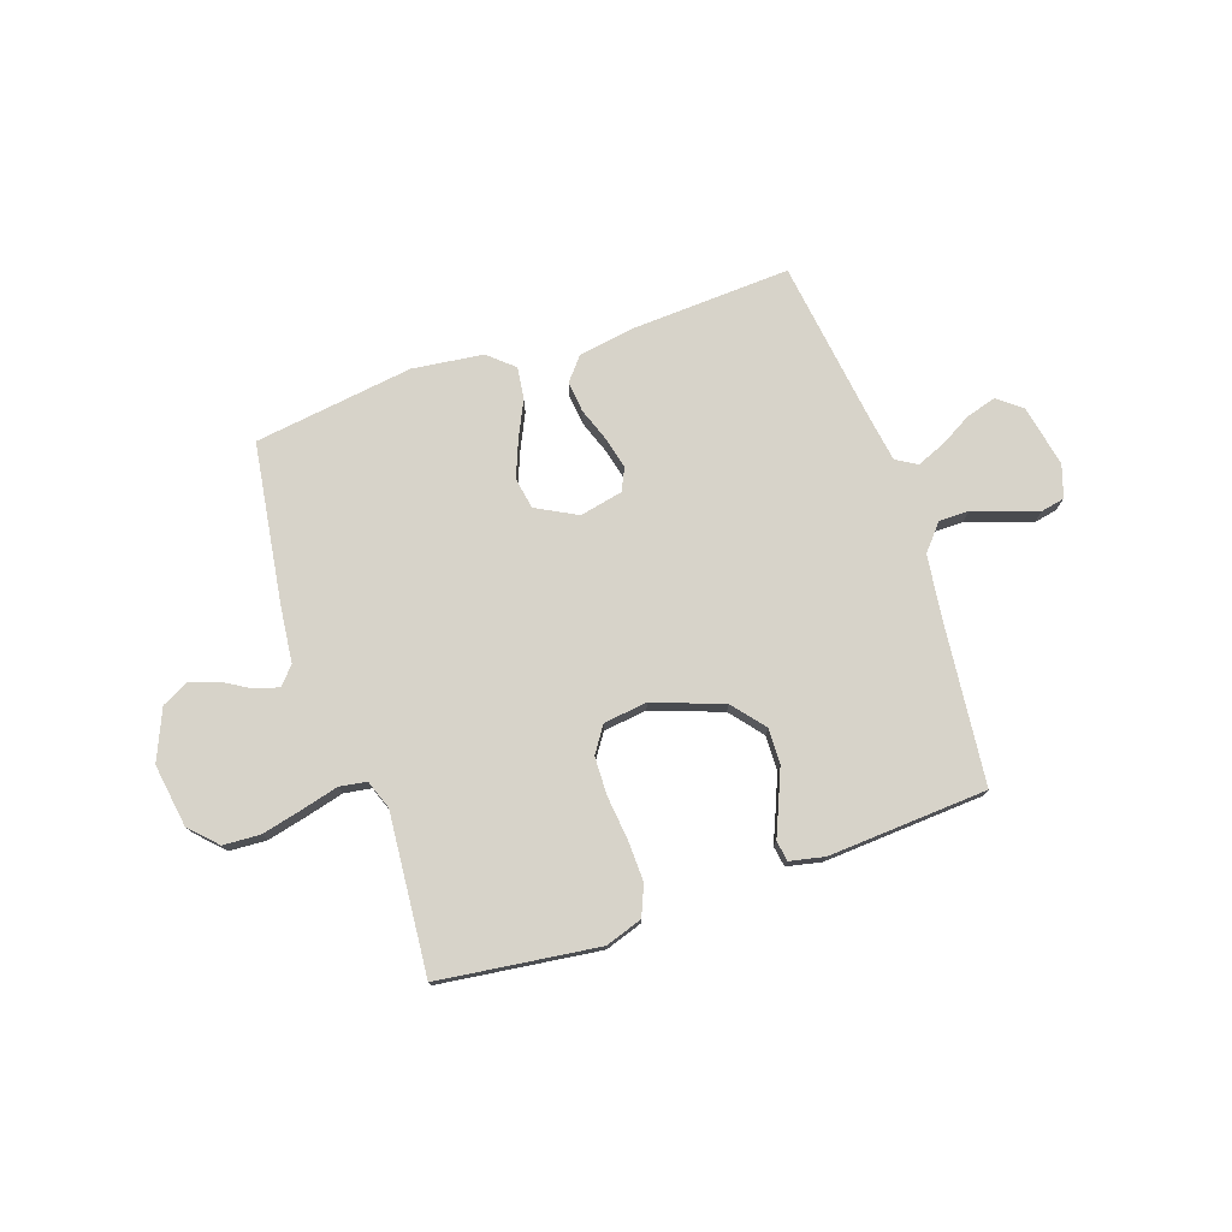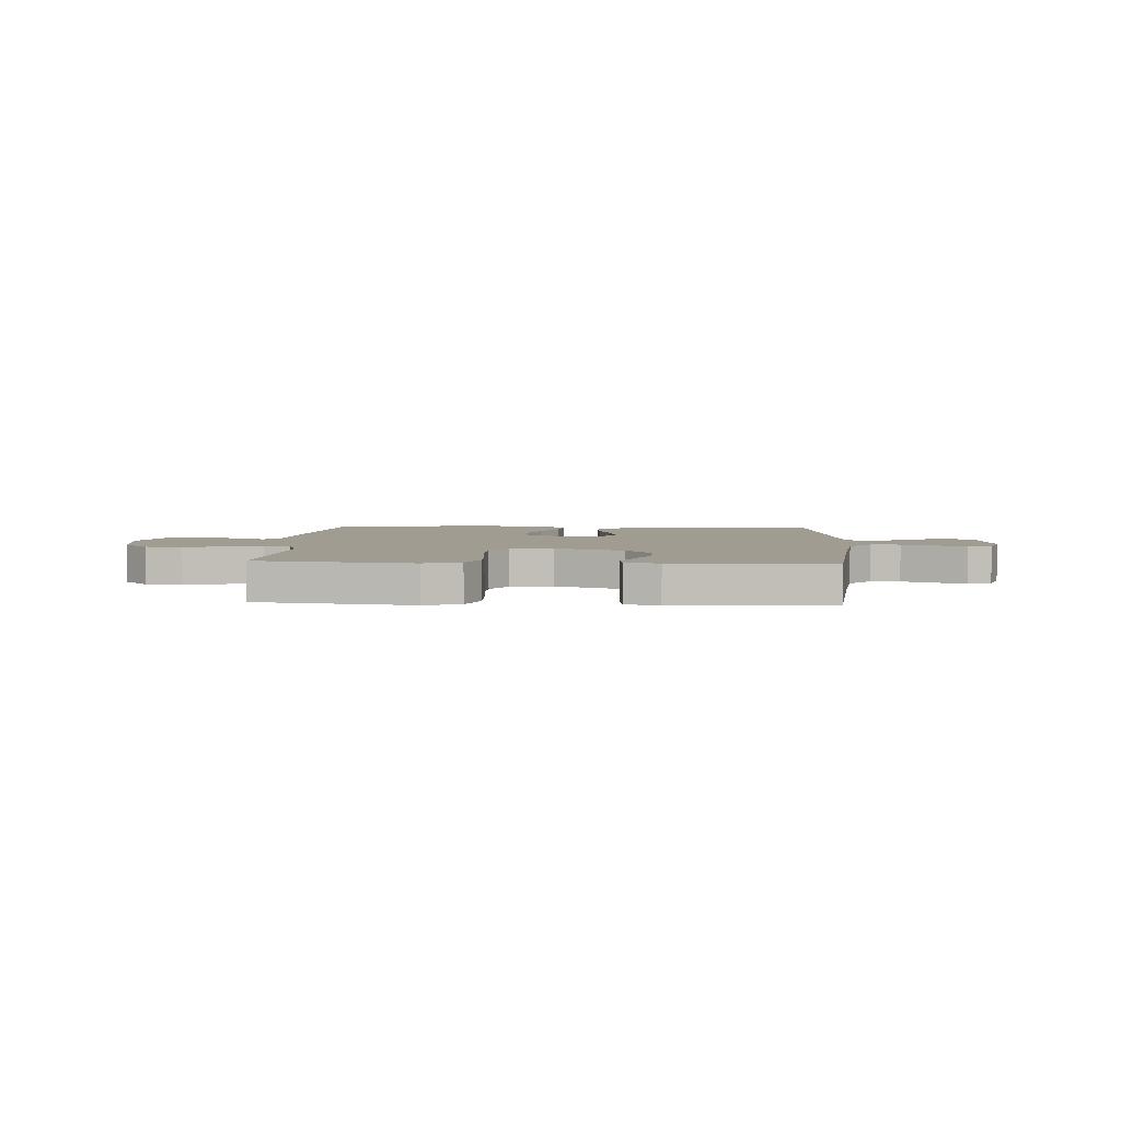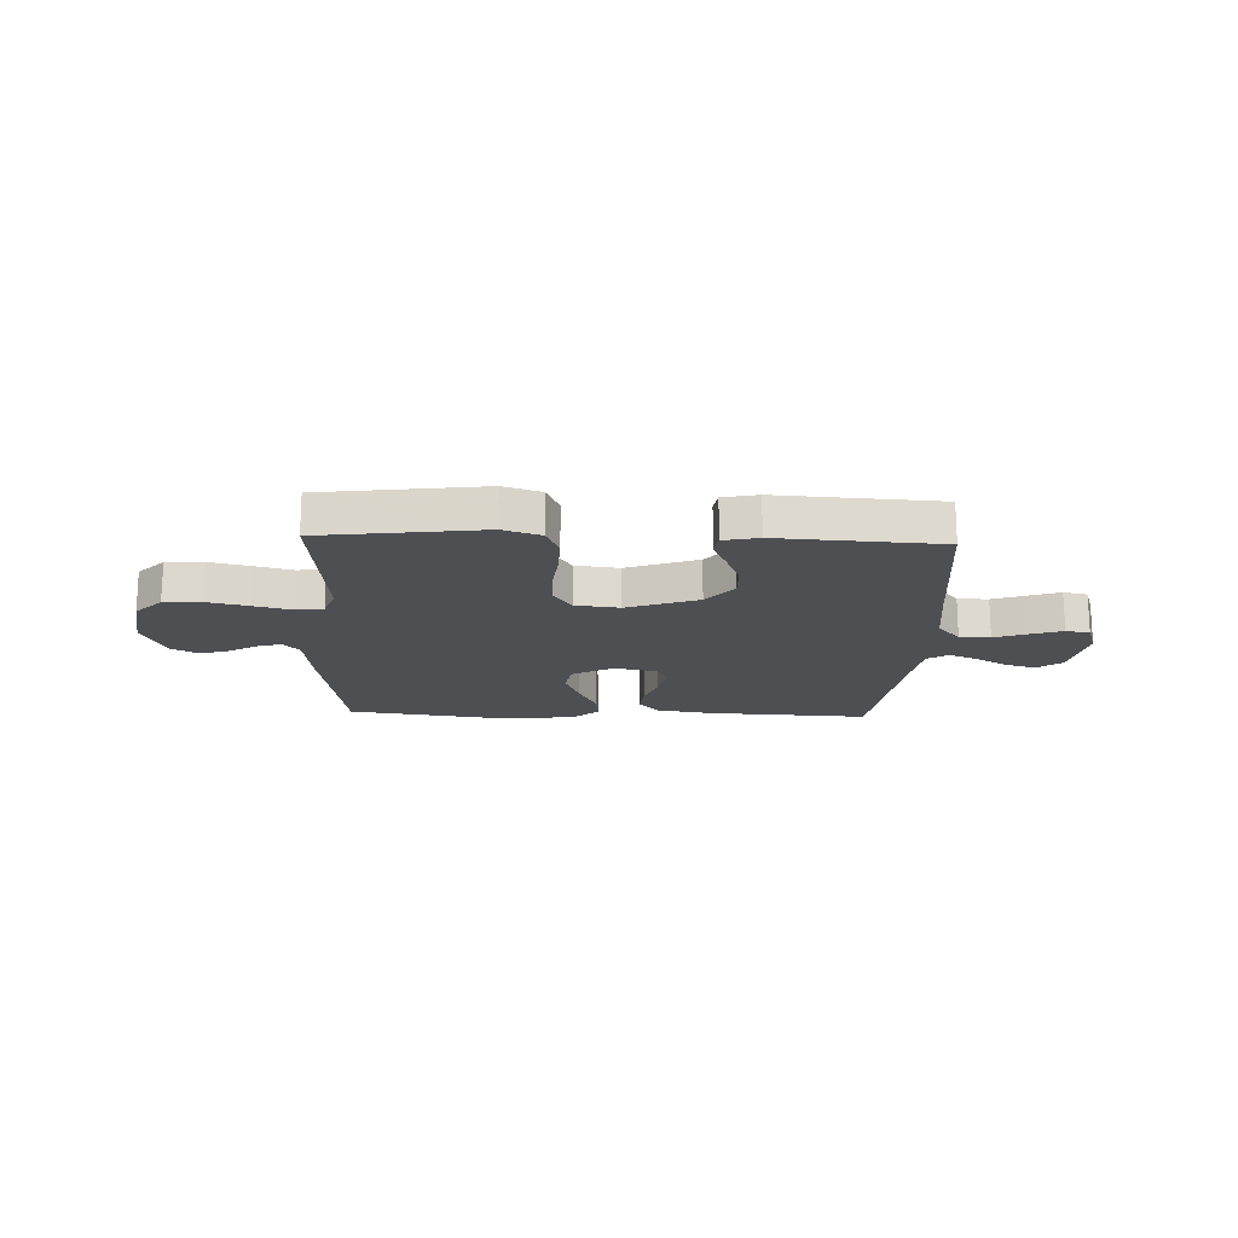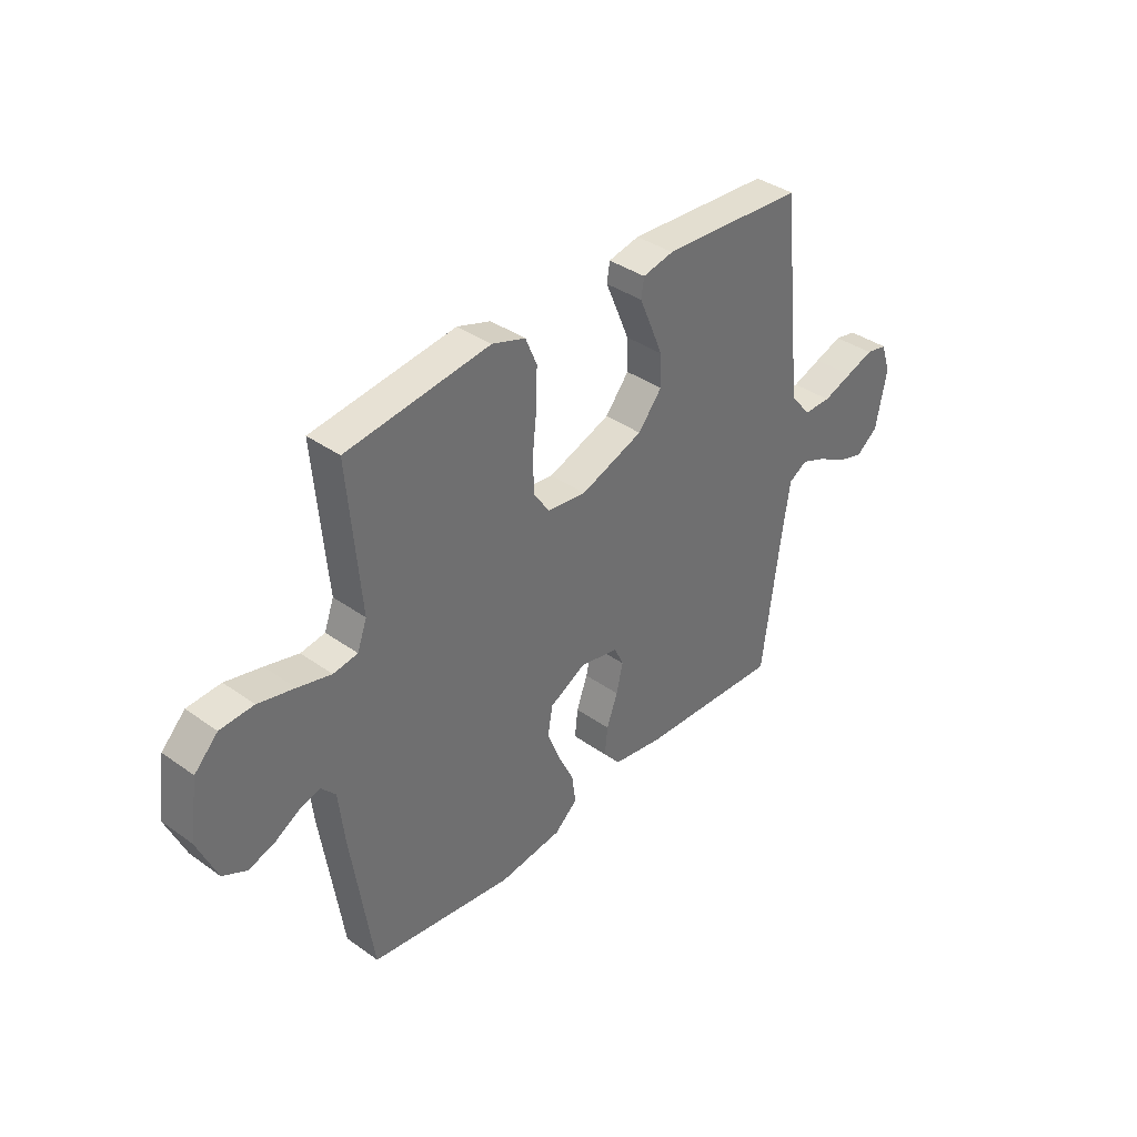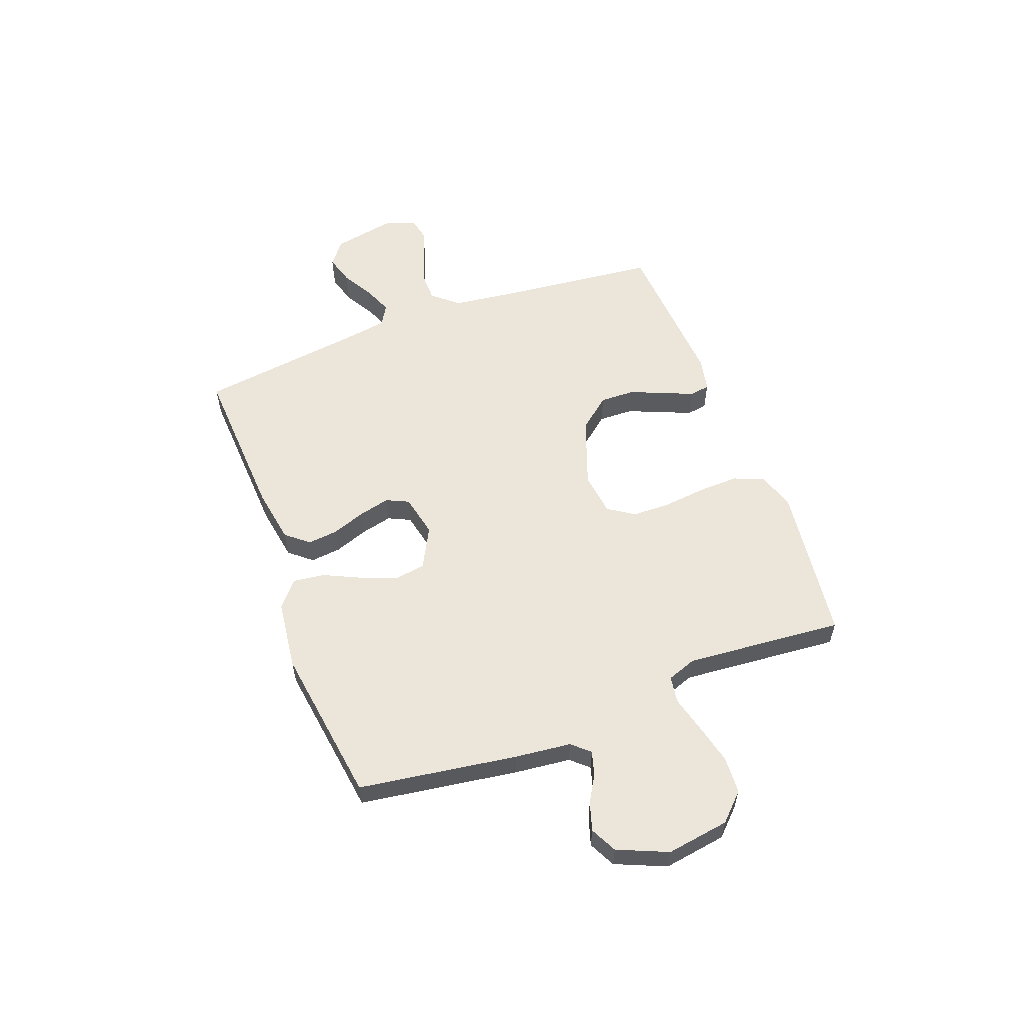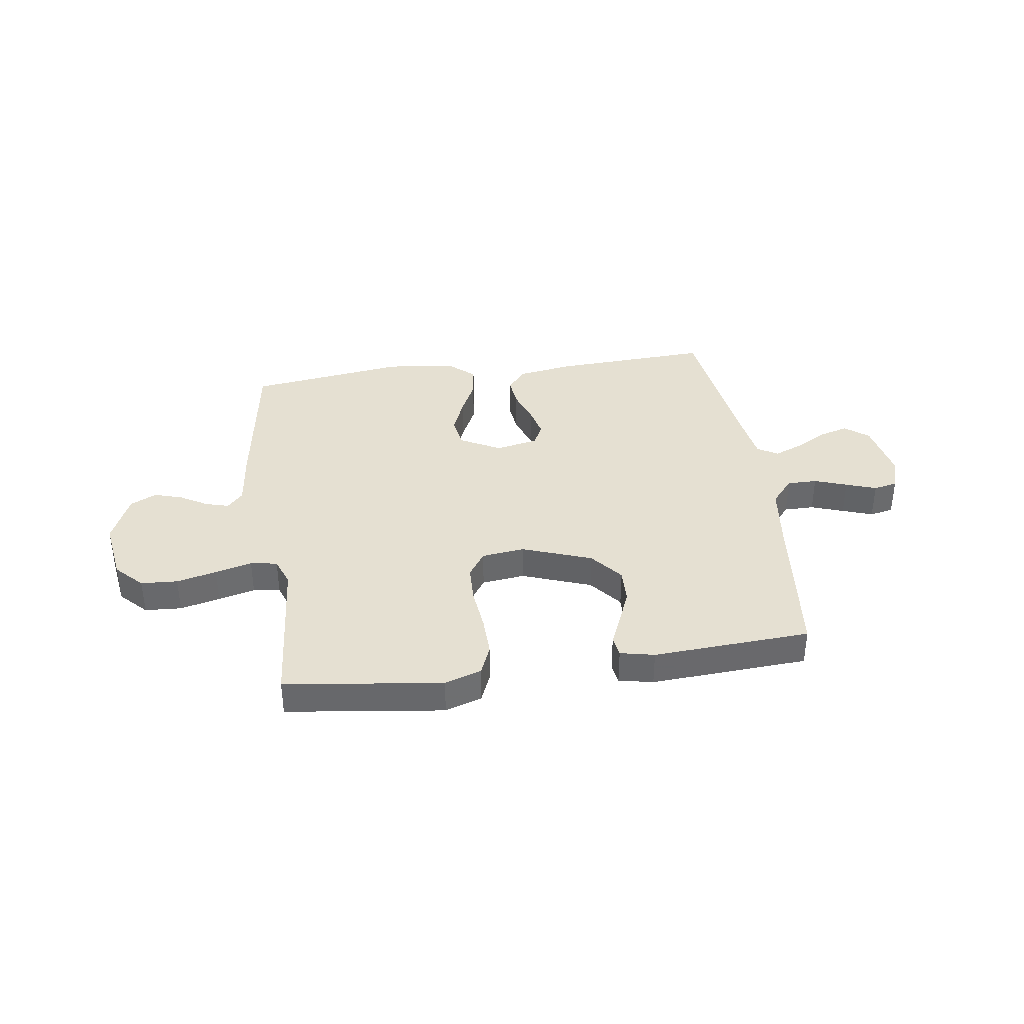
<metadata>
{"format":"obj","ext":"obj","renderer":"f3d","projection":"perspective","resolution":1024,"background":"white","views":[{"elev":76.1,"azim":-18.9,"up":"+Y"},{"elev":4.3,"azim":3.3,"up":"+Y"},{"elev":-17.8,"azim":-2.2,"up":"+Y"},{"elev":37.7,"azim":-47.8,"up":"+Z"},{"elev":56.9,"azim":-110.7,"up":"+Y"},{"elev":37.6,"azim":-8.1,"up":"+Y"}]}
</metadata>
<code>
v 0.5 0.07 -0.5
v 0.2 0.07 -0.485
v 0.094 0.07 -0.468
v 0.058 0.07 -0.425
v 0.064 0.07 -0.367
v 0.087 0.07 -0.303
v 0.101 0.07 -0.244
v 0.081 0.07 -0.202
v 0 0.07 -0.185
v -0.077 0.07 -0.226
v -0.087 0.07 -0.285
v -0.06 0.07 -0.353
v -0.027 0.07 -0.422
v -0.019 0.07 -0.482
v -0.067 0.07 -0.524
v -0.2 0.07 -0.541
v -0.5 0.07 -0.5
v -0.545 0.07 -0.2
v -0.557 0.07 -0.093
v -0.587 0.07 -0.06
v -0.632 0.07 -0.073
v -0.683 0.07 -0.103
v -0.737 0.07 -0.12
v -0.787 0.07 -0.095
v -0.828 0.07 0
v -0.81 0.07 0.119
v -0.761 0.07 0.169
v -0.691 0.07 0.173
v -0.615 0.07 0.155
v -0.545 0.07 0.137
v -0.494 0.07 0.145
v -0.474 0.07 0.2
v -0.5 0.07 0.5
v -0.2 0.07 0.539
v -0.13 0.07 0.516
v -0.106 0.07 0.459
v -0.108 0.07 0.383
v -0.117 0.07 0.3
v -0.115 0.07 0.228
v -0.082 0.07 0.179
v 0 0.07 0.169
v 0.132 0.07 0.217
v 0.182 0.07 0.278
v 0.18 0.07 0.344
v 0.153 0.07 0.409
v 0.129 0.07 0.465
v 0.135 0.07 0.504
v 0.2 0.07 0.518
v 0.5 0.07 0.5
v 0.532 0.07 0.2
v 0.548 0.07 0.077
v 0.59 0.07 0.028
v 0.647 0.07 0.028
v 0.709 0.07 0.05
v 0.767 0.07 0.07
v 0.812 0.07 0.061
v 0.832 0.07 0
v 0.809 0.07 -0.117
v 0.764 0.07 -0.152
v 0.708 0.07 -0.136
v 0.648 0.07 -0.102
v 0.594 0.07 -0.08
v 0.555 0.07 -0.103
v 0.54 0.07 -0.2
v 0.5 0 -0.5
v 0.2 0 -0.485
v 0.094 0 -0.468
v 0.058 0 -0.425
v 0.064 0 -0.367
v 0.087 0 -0.303
v 0.101 0 -0.244
v 0.081 0 -0.202
v 0 0 -0.185
v -0.077 0 -0.226
v -0.087 0 -0.285
v -0.06 0 -0.353
v -0.027 0 -0.422
v -0.019 0 -0.482
v -0.067 0 -0.524
v -0.2 0 -0.541
v -0.5 0 -0.5
v -0.545 0 -0.2
v -0.557 0 -0.093
v -0.587 0 -0.06
v -0.632 0 -0.073
v -0.683 0 -0.103
v -0.737 0 -0.12
v -0.787 0 -0.095
v -0.828 0 0
v -0.81 0 0.119
v -0.761 0 0.169
v -0.691 0 0.173
v -0.615 0 0.155
v -0.545 0 0.137
v -0.494 0 0.145
v -0.474 0 0.2
v -0.5 0 0.5
v -0.2 0 0.539
v -0.13 0 0.516
v -0.106 0 0.459
v -0.108 0 0.383
v -0.117 0 0.3
v -0.115 0 0.228
v -0.082 0 0.179
v 0 0 0.169
v 0.132 0 0.217
v 0.182 0 0.278
v 0.18 0 0.344
v 0.153 0 0.409
v 0.129 0 0.465
v 0.135 0 0.504
v 0.2 0 0.518
v 0.5 0 0.5
v 0.532 0 0.2
v 0.548 0 0.077
v 0.59 0 0.028
v 0.647 0 0.028
v 0.709 0 0.05
v 0.767 0 0.07
v 0.812 0 0.061
v 0.832 0 0
v 0.809 0 -0.117
v 0.764 0 -0.152
v 0.708 0 -0.136
v 0.648 0 -0.102
v 0.594 0 -0.08
v 0.555 0 -0.103
v 0.54 0 -0.2
f 58 59 60 61
f 58 61 62
f 57 58 62
f 56 57 62
f 53 54 55 56
f 53 56 62 63
f 47 48 49 50
f 45 46 47 50
f 44 45 50 51
f 43 44 51 52
f 35 36 37 38
f 35 38 39
f 32 33 34 35
f 31 32 35 39
f 27 28 29 30
f 25 26 27 30
f 25 30 31
f 21 22 23 24
f 20 21 24 25
f 16 17 18 19
f 14 15 16 19
f 12 13 14 19
f 11 12 19 20
f 10 11 20
f 9 10 20
f 8 9 20 25
f 3 4 5 6
f 3 6 7
f 64 1 2 3
f 63 64 3 7
f 52 53 63 7
f 42 43 52 7
f 25 31 39 40
f 8 25 40 41
f 7 8 41 42
f 125 124 123 122
f 126 125 122
f 126 122 121
f 126 121 120
f 120 119 118 117
f 127 126 120 117
f 114 113 112 111
f 114 111 110 109
f 115 114 109 108
f 116 115 108 107
f 102 101 100 99
f 103 102 99
f 99 98 97 96
f 103 99 96 95
f 94 93 92 91
f 94 91 90 89
f 95 94 89
f 88 87 86 85
f 89 88 85 84
f 83 82 81 80
f 83 80 79 78
f 83 78 77 76
f 84 83 76 75
f 84 75 74
f 84 74 73
f 89 84 73 72
f 70 69 68 67
f 71 70 67
f 67 66 65 128
f 71 67 128 127
f 71 127 117 116
f 71 116 107 106
f 104 103 95 89
f 105 104 89 72
f 106 105 72 71
f 1 65 66 2
f 2 66 67 3
f 3 67 68 4
f 4 68 69 5
f 5 69 70 6
f 6 70 71 7
f 7 71 72 8
f 8 72 73 9
f 9 73 74 10
f 10 74 75 11
f 11 75 76 12
f 12 76 77 13
f 13 77 78 14
f 14 78 79 15
f 15 79 80 16
f 16 80 81 17
f 17 81 82 18
f 18 82 83 19
f 19 83 84 20
f 20 84 85 21
f 21 85 86 22
f 22 86 87 23
f 23 87 88 24
f 24 88 89 25
f 25 89 90 26
f 26 90 91 27
f 27 91 92 28
f 28 92 93 29
f 29 93 94 30
f 30 94 95 31
f 31 95 96 32
f 32 96 97 33
f 33 97 98 34
f 34 98 99 35
f 35 99 100 36
f 36 100 101 37
f 37 101 102 38
f 38 102 103 39
f 39 103 104 40
f 40 104 105 41
f 41 105 106 42
f 42 106 107 43
f 43 107 108 44
f 44 108 109 45
f 45 109 110 46
f 46 110 111 47
f 47 111 112 48
f 48 112 113 49
f 49 113 114 50
f 50 114 115 51
f 51 115 116 52
f 52 116 117 53
f 53 117 118 54
f 54 118 119 55
f 55 119 120 56
f 56 120 121 57
f 57 121 122 58
f 58 122 123 59
f 59 123 124 60
f 60 124 125 61
f 61 125 126 62
f 62 126 127 63
f 63 127 128 64
f 64 128 65 1

</code>
